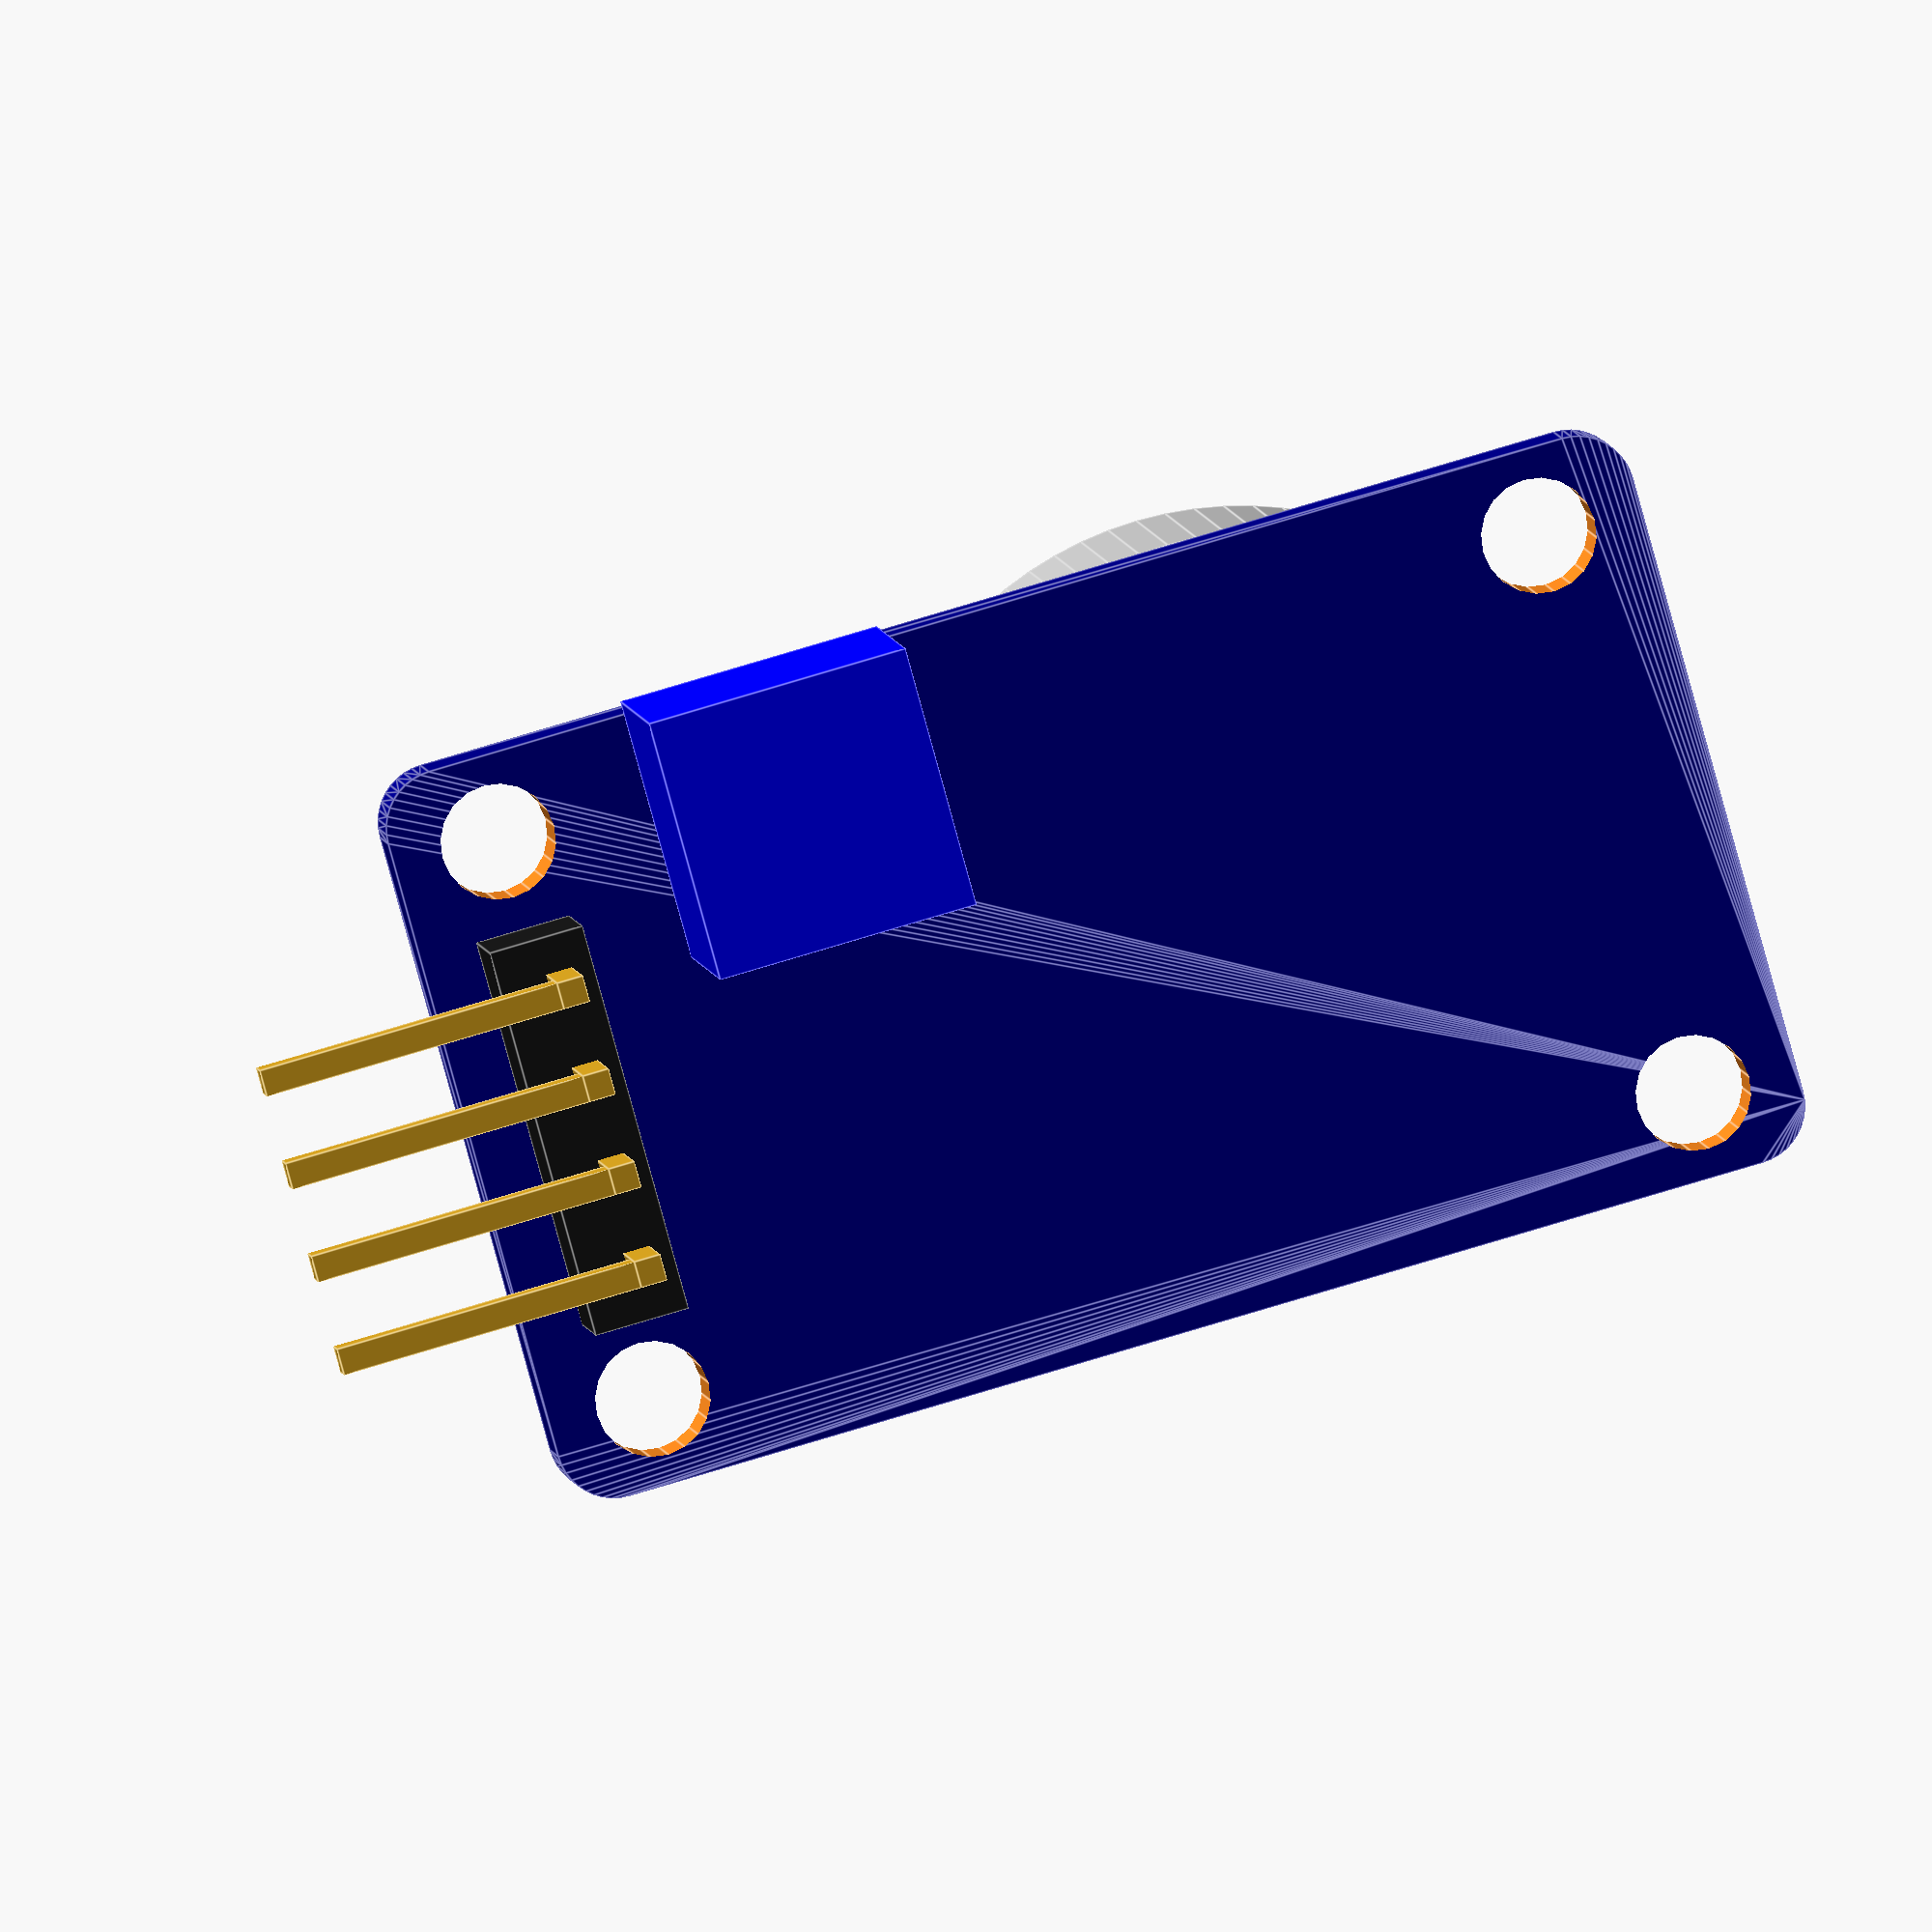
<openscad>
q=4;

module rcube(siz, rad) {
    xi = max(0,siz[0]/2-rad);
    yi = max(0,siz[1]/2-rad);
    hi =  siz[2];

    hull() {
        translate([ xi, yi,0]) cylinder(r=rad,h=hi, center=true, $fn=10*q);
        translate([-xi, yi,0]) cylinder(r=rad,h=hi, center=true, $fn=10*q);
        translate([ xi,-yi,0]) cylinder(r=rad,h=hi, center=true, $fn=10*q);
        translate([-xi,-yi,0]) cylinder(r=rad,h=hi, center=true, $fn=10*q);
  }
}

module MQ2Fix(di) {
    translate([-7.5, 14.0,0]) cylinder(d=di,h=6, center=true, $fn=5*q);
    translate([ 7.5, 14.0,0]) cylinder(d=di,h=6, center=true, $fn=5*q);
    translate([-7.5,-14.0,0]) cylinder(d=di,h=6, center=true, $fn=5*q);
    translate([ 7.5,-14.0,0]) cylinder(d=di,h=6, center=true, $fn=5*q);
}

module MQ2() {
    difference() {
        color("DarkBlue") translate([0,0,0.8]) rcube([19.5,33.5,1.6], 1.5);
        MQ2Fix(3);
    }
    color("Silver"     ) translate([0  ,15-(19.0+1.25)/2,    1.6]) cylinder(d =19.5       ,h=5.8,$fn=20*q);
    color("Grey"       ) translate([0  ,15-(19.0+1.25)/2,5.8+1.6]) cylinder(d1=15.25,d2=13,h=9.0,$fn=20*q);
    color("Blue"       ) translate([3.2,-10             ,-5.3   ]) cube([6.9,6.9,5.3]);
    color([0.1,0.1,0.1]) translate([0  ,-14             ,-1.25  ]) cube([10.3,2.5,2.5], center=true);
    color("Goldenrod"     ) for(i = [1:4]) {
        translate([ 6-2.5*i  ,-14,-4.5]) cube([0.7,0.7,4.5]);
        translate([ 6-2.5*i  ,-22,-4.5]) cube([0.7,8  ,0.7]);
    }
}

MQ2();
</openscad>
<views>
elev=173.7 azim=105.5 roll=8.1 proj=o view=edges
</views>
